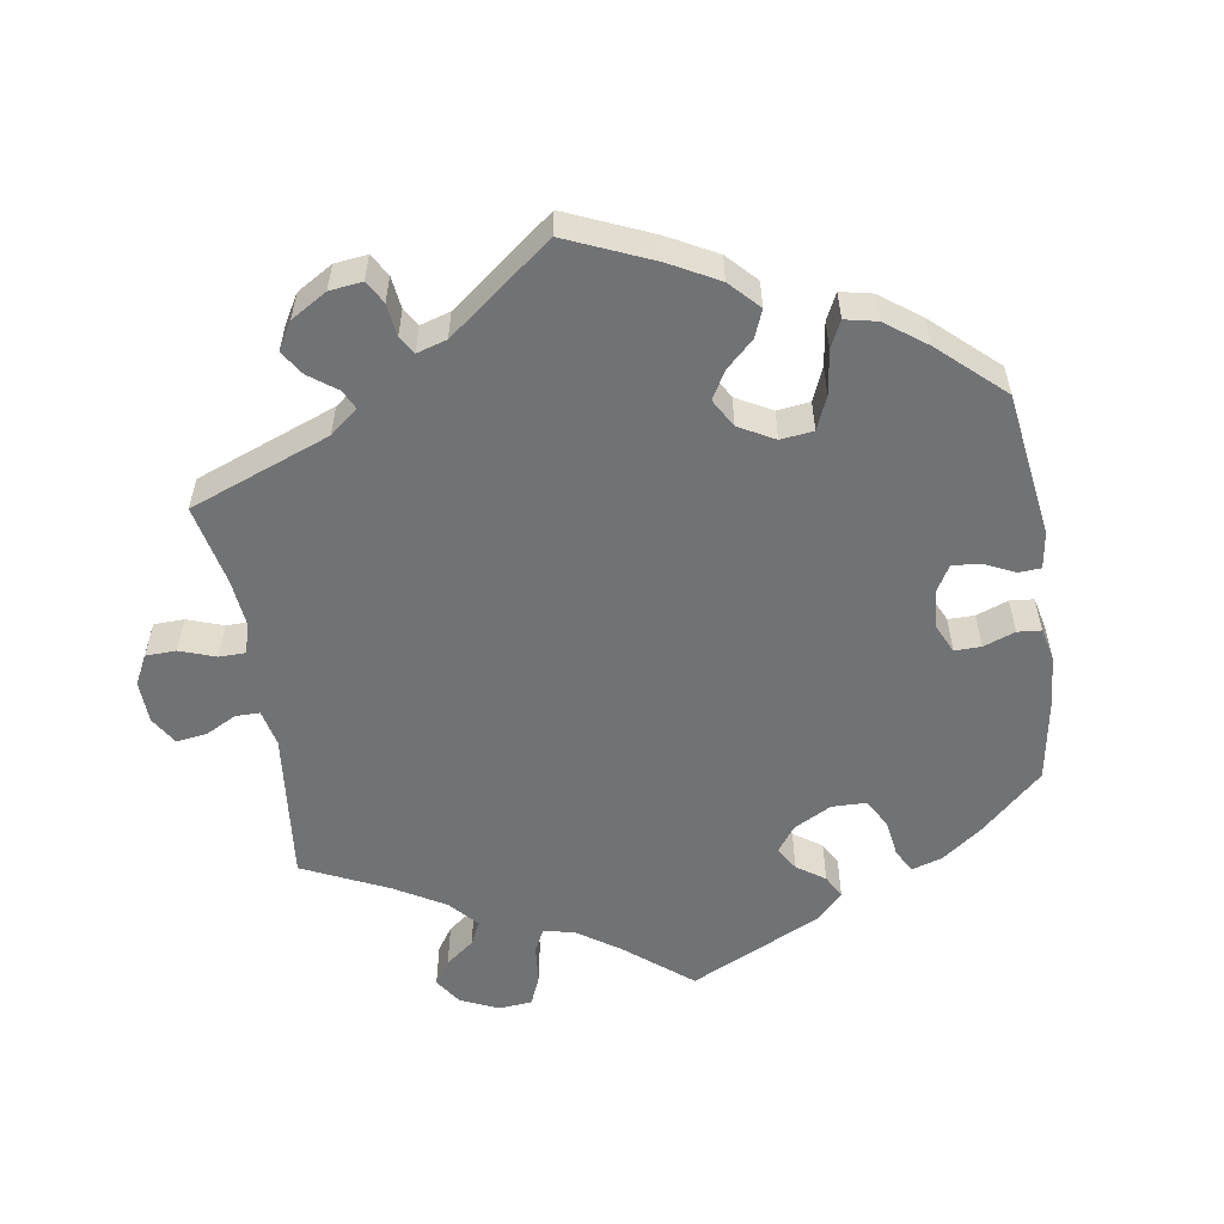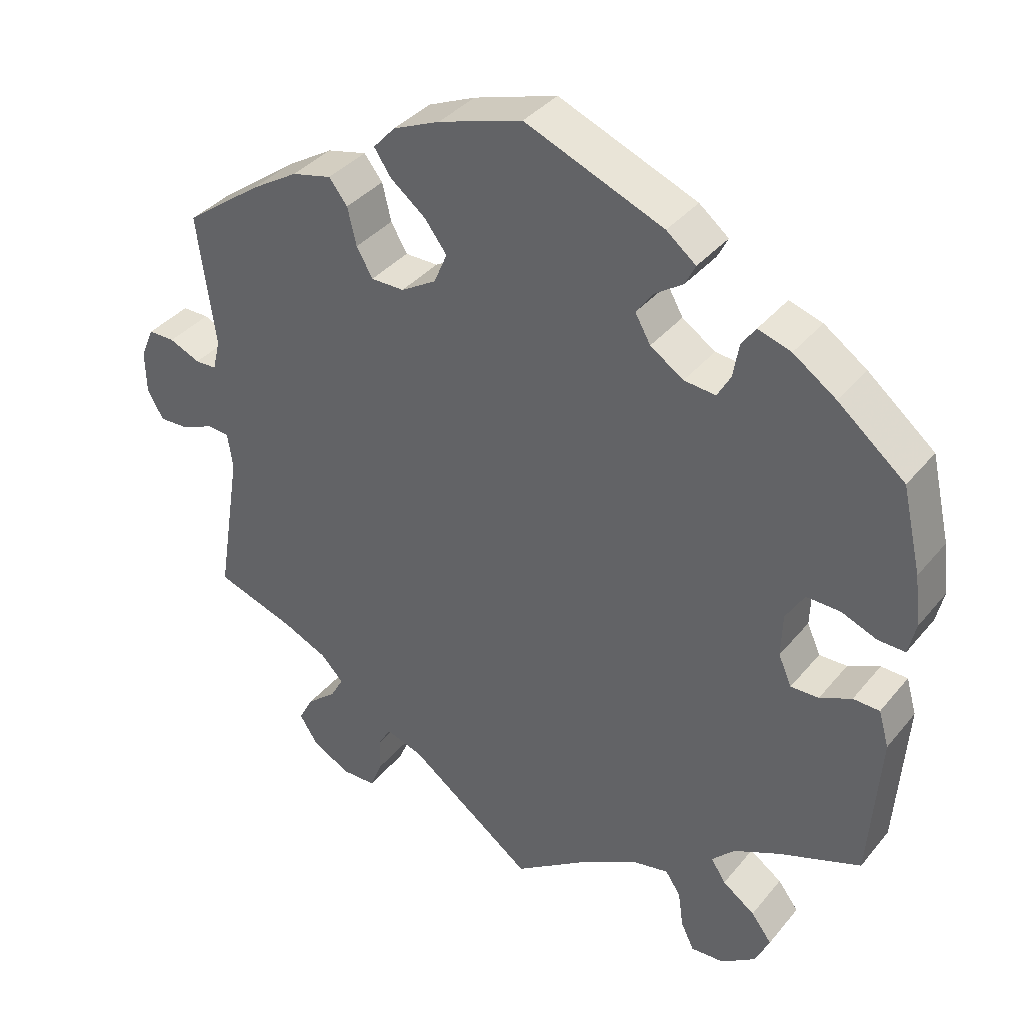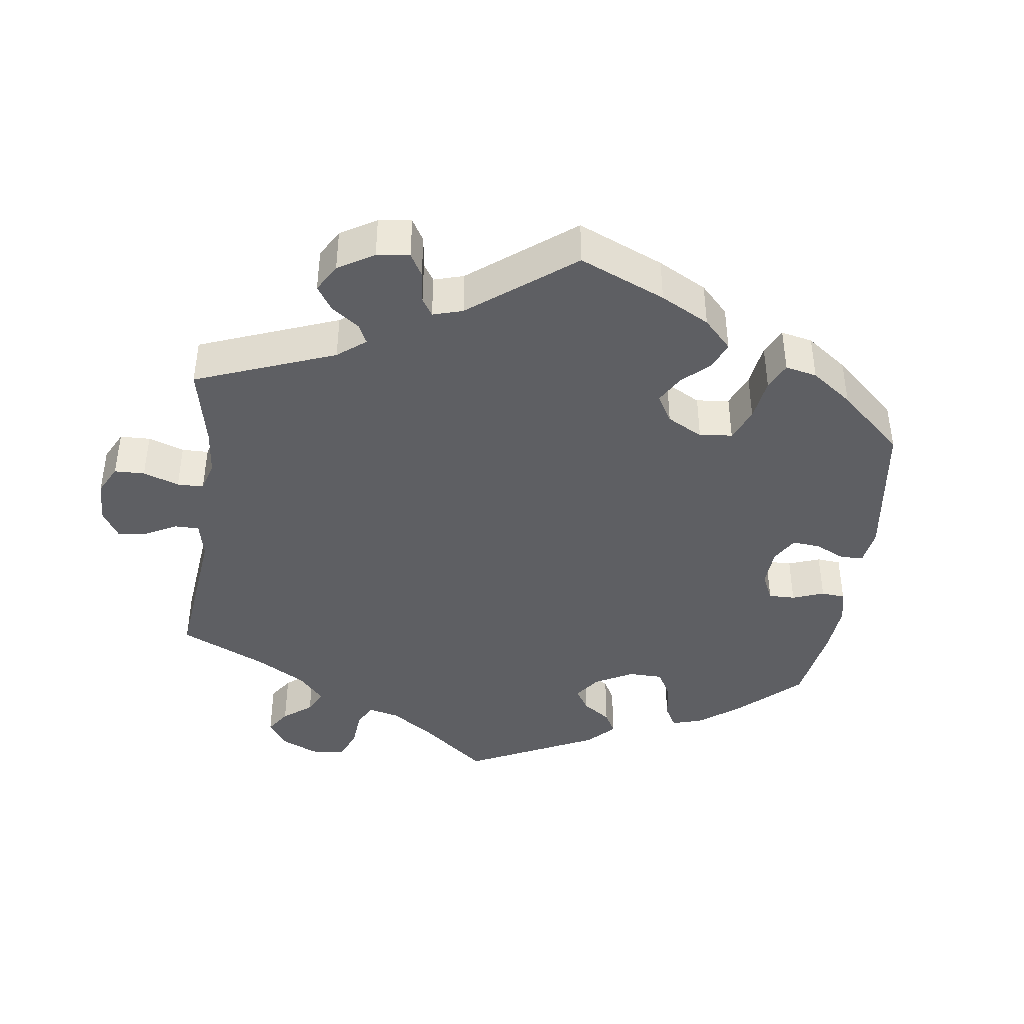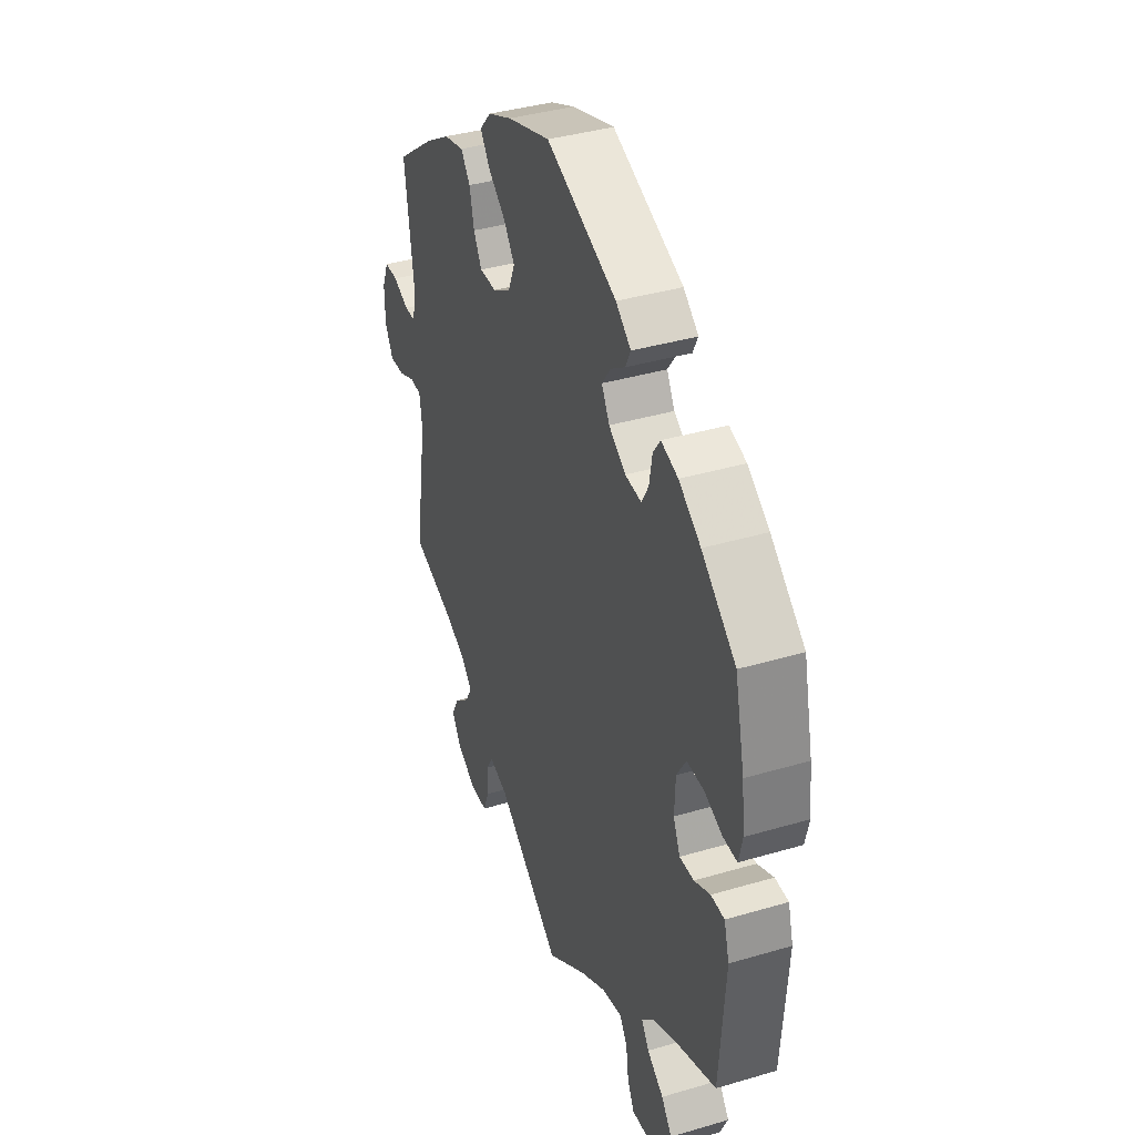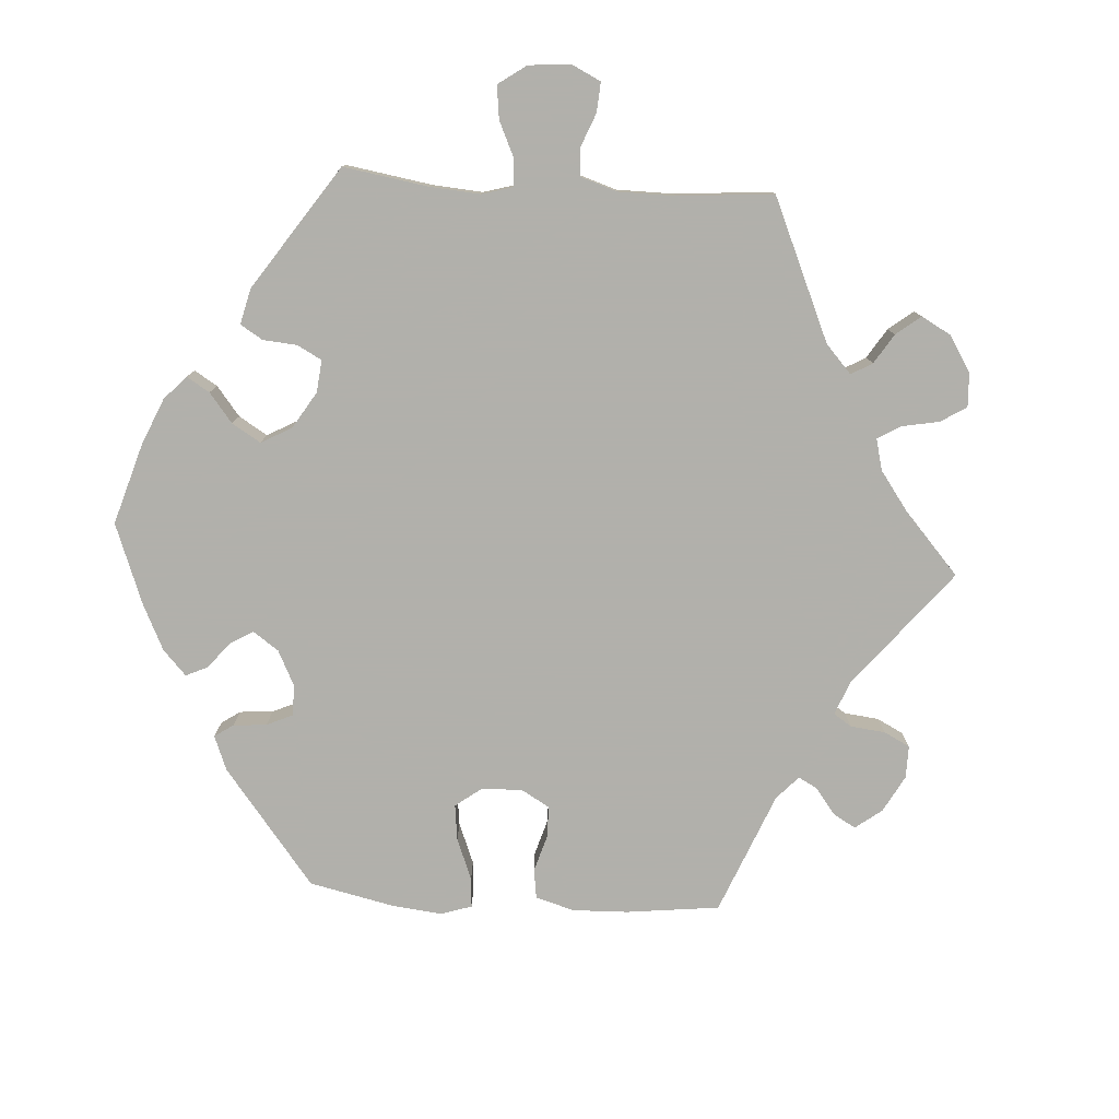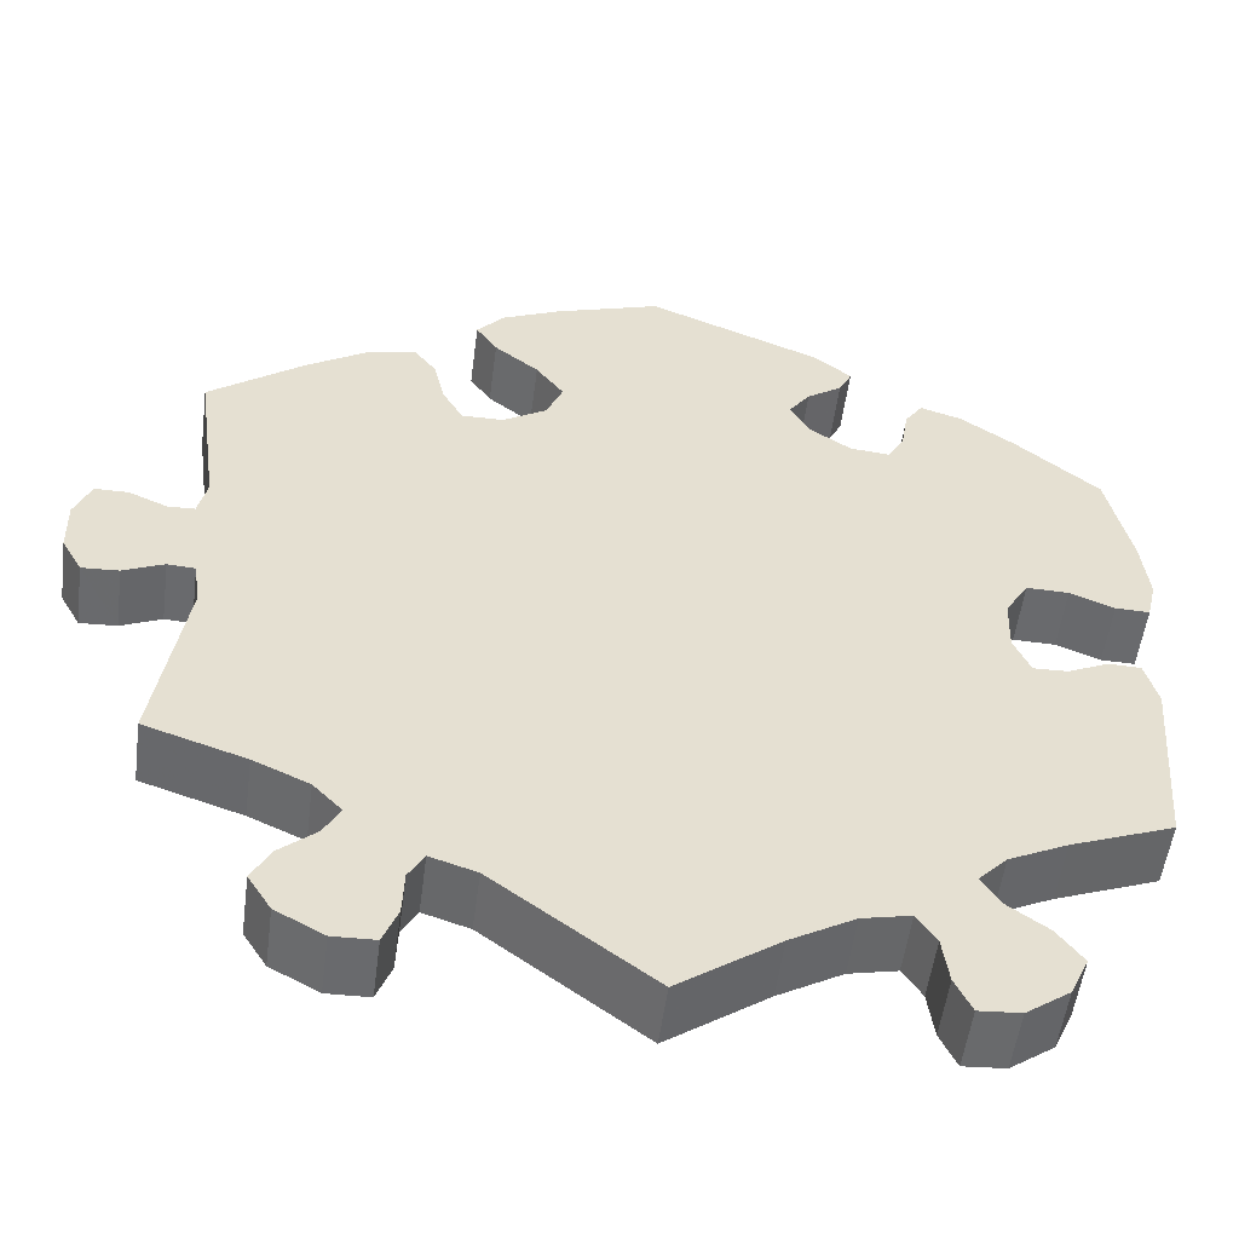
<metadata>
{"format":"obj","ext":"obj","renderer":"f3d","projection":"perspective","resolution":1024,"background":"white","views":[{"elev":-55.5,"azim":-50.9,"up":"+Y"},{"elev":37.1,"azim":34.3,"up":"+Z"},{"elev":-41.6,"azim":-67.6,"up":"+Y"},{"elev":38.3,"azim":69.5,"up":"+Z"},{"elev":-78.5,"azim":146.4,"up":"+Y"},{"elev":-53.1,"azim":-7.4,"up":"+Z"}]}
</metadata>
<code>
v -0.468 0.07 -0.084
v -0.475 0.07 -0.035
v -0.505 0.07 -0.033
v -0.549 0.07 -0.052
v -0.589 0.07 -0.054
v -0.611 0.07 -0.015
v -0.612 0.07 0.043
v -0.594 0.07 0.085
v -0.558 0.07 0.085
v -0.516 0.07 0.067
v -0.487 0.07 0.068
v -0.477 0.07 0.11
v -0.501 0.07 0.289
v -0.397 0.07 0.366
v -0.332 0.07 0.406
v -0.278 0.07 0.419
v -0.253 0.07 0.387
v -0.241 0.07 0.336
v -0.219 0.07 0.298
v -0.174 0.07 0.298
v -0.126 0.07 0.327
v -0.108 0.07 0.369
v -0.138 0.07 0.409
v -0.186 0.07 0.447
v -0.209 0.07 0.481
v -0.179 0.07 0.514
v -0.115 0.07 0.542
v -0.001 0.07 0.578
v 0.187 0.07 0.502
v 0.227 0.07 0.47
v 0.213 0.07 0.442
v 0.175 0.07 0.416
v 0.152 0.07 0.384
v 0.173 0.07 0.347
v 0.218 0.07 0.317
v 0.261 0.07 0.313
v 0.279 0.07 0.345
v 0.287 0.07 0.391
v 0.306 0.07 0.418
v 0.351 0.07 0.404
v 0.409 0.07 0.364
v 0.5 0.07 0.289
v 0.526 0.07 0.175
v 0.534 0.07 0.106
v 0.524 0.07 0.063
v 0.487 0.07 0.064
v 0.439 0.07 0.083
v 0.393 0.07 0.084
v 0.368 0.07 0.043
v 0.366 0.07 -0.016
v 0.384 0.07 -0.057
v 0.422 0.07 -0.056
v 0.465 0.07 -0.036
v 0.501 0.07 -0.037
v 0.515 0.07 -0.086
v 0.5 0.07 -0.289
v 0.389 0.07 -0.331
v 0.326 0.07 -0.361
v 0.295 0.07 -0.393
v 0.315 0.07 -0.424
v 0.359 0.07 -0.455
v 0.387 0.07 -0.492
v 0.367 0.07 -0.535
v 0.32 0.07 -0.568
v 0.275 0.07 -0.571
v 0.257 0.07 -0.534
v 0.25 0.07 -0.484
v 0.229 0.07 -0.453
v 0.177 0.07 -0.464
v 0.108 0.07 -0.503
v 0 0.07 -0.578
v -0.171 0.07 -0.452
v -0.221 0.07 -0.436
v -0.238 0.07 -0.465
v -0.24 0.07 -0.513
v -0.256 0.07 -0.553
v -0.302 0.07 -0.554
v -0.354 0.07 -0.526
v -0.379 0.07 -0.487
v -0.359 0.07 -0.45
v -0.319 0.07 -0.416
v -0.301 0.07 -0.384
v -0.332 0.07 -0.352
v -0.392 0.07 -0.325
v -0.501 0.07 -0.289
v -0.468 0 -0.084
v -0.475 0 -0.035
v -0.505 0 -0.033
v -0.549 0 -0.052
v -0.589 0 -0.054
v -0.611 0 -0.015
v -0.612 0 0.043
v -0.594 0 0.085
v -0.558 0 0.085
v -0.516 0 0.067
v -0.487 0 0.068
v -0.477 0 0.11
v -0.501 0 0.289
v -0.397 0 0.366
v -0.332 0 0.406
v -0.278 0 0.419
v -0.253 0 0.387
v -0.241 0 0.336
v -0.219 0 0.298
v -0.174 0 0.298
v -0.126 0 0.327
v -0.108 0 0.369
v -0.138 0 0.409
v -0.186 0 0.447
v -0.209 0 0.481
v -0.179 0 0.514
v -0.115 0 0.542
v -0.001 0 0.578
v 0.187 0 0.502
v 0.227 0 0.47
v 0.213 0 0.442
v 0.175 0 0.416
v 0.152 0 0.384
v 0.173 0 0.347
v 0.218 0 0.317
v 0.261 0 0.313
v 0.279 0 0.345
v 0.287 0 0.391
v 0.306 0 0.418
v 0.351 0 0.404
v 0.409 0 0.364
v 0.5 0 0.289
v 0.526 0 0.175
v 0.534 0 0.106
v 0.524 0 0.063
v 0.487 0 0.064
v 0.439 0 0.083
v 0.393 0 0.084
v 0.368 0 0.043
v 0.366 0 -0.016
v 0.384 0 -0.057
v 0.422 0 -0.056
v 0.465 0 -0.036
v 0.501 0 -0.037
v 0.515 0 -0.086
v 0.5 0 -0.289
v 0.389 0 -0.331
v 0.326 0 -0.361
v 0.295 0 -0.393
v 0.315 0 -0.424
v 0.359 0 -0.455
v 0.387 0 -0.492
v 0.367 0 -0.535
v 0.32 0 -0.568
v 0.275 0 -0.571
v 0.257 0 -0.534
v 0.25 0 -0.484
v 0.229 0 -0.453
v 0.177 0 -0.464
v 0.108 0 -0.503
v 0 0 -0.578
v -0.171 0 -0.452
v -0.221 0 -0.436
v -0.238 0 -0.465
v -0.24 0 -0.513
v -0.256 0 -0.553
v -0.302 0 -0.554
v -0.354 0 -0.526
v -0.379 0 -0.487
v -0.359 0 -0.45
v -0.319 0 -0.416
v -0.301 0 -0.384
v -0.332 0 -0.352
v -0.392 0 -0.325
v -0.501 0 -0.289
f 84 85 1
f 83 84 1 2
f 82 83 2
f 78 79 80 81
f 78 81 82
f 77 78 82
f 74 75 76 77
f 73 74 77 82
f 72 73 82 2
f 70 71 72 2
f 64 65 66 67
f 64 67 68
f 63 64 68
f 60 61 62 63
f 59 60 63 68
f 58 59 68 69
f 54 55 56 57
f 52 53 54 57
f 51 52 57 58
f 50 51 58 69
f 44 45 46 47
f 44 47 48
f 43 44 48
f 42 43 48
f 41 42 48 49
f 37 38 39 40
f 36 37 40 41
f 29 30 31 32
f 29 32 33
f 28 29 33
f 27 28 33 34
f 23 24 25 26
f 22 23 26 27
f 15 16 17 18
f 15 18 19
f 12 13 14 15
f 11 12 15 19
f 7 8 9 10
f 7 10 11
f 6 7 11
f 3 4 5 6
f 2 3 6 11
f 49 50 69 70
f 36 41 49 70
f 35 36 70 2
f 34 35 2 11
f 22 27 34
f 21 22 34
f 20 21 34 11
f 11 19 20
f 86 170 169
f 87 86 169 168
f 87 168 167
f 166 165 164 163
f 167 166 163
f 167 163 162
f 162 161 160 159
f 167 162 159 158
f 87 167 158 157
f 87 157 156 155
f 152 151 150 149
f 153 152 149
f 153 149 148
f 148 147 146 145
f 153 148 145 144
f 154 153 144 143
f 142 141 140 139
f 142 139 138 137
f 143 142 137 136
f 154 143 136 135
f 132 131 130 129
f 133 132 129
f 133 129 128
f 133 128 127
f 134 133 127 126
f 125 124 123 122
f 126 125 122 121
f 117 116 115 114
f 118 117 114
f 118 114 113
f 119 118 113 112
f 111 110 109 108
f 112 111 108 107
f 103 102 101 100
f 104 103 100
f 100 99 98 97
f 104 100 97 96
f 95 94 93 92
f 96 95 92
f 96 92 91
f 91 90 89 88
f 96 91 88 87
f 155 154 135 134
f 155 134 126 121
f 87 155 121 120
f 96 87 120 119
f 119 112 107
f 119 107 106
f 96 119 106 105
f 105 104 96
f 1 86 87 2
f 2 87 88 3
f 3 88 89 4
f 4 89 90 5
f 5 90 91 6
f 6 91 92 7
f 7 92 93 8
f 8 93 94 9
f 9 94 95 10
f 10 95 96 11
f 11 96 97 12
f 12 97 98 13
f 13 98 99 14
f 14 99 100 15
f 15 100 101 16
f 16 101 102 17
f 17 102 103 18
f 18 103 104 19
f 19 104 105 20
f 20 105 106 21
f 21 106 107 22
f 22 107 108 23
f 23 108 109 24
f 24 109 110 25
f 25 110 111 26
f 26 111 112 27
f 27 112 113 28
f 28 113 114 29
f 29 114 115 30
f 30 115 116 31
f 31 116 117 32
f 32 117 118 33
f 33 118 119 34
f 34 119 120 35
f 35 120 121 36
f 36 121 122 37
f 37 122 123 38
f 38 123 124 39
f 39 124 125 40
f 40 125 126 41
f 41 126 127 42
f 42 127 128 43
f 43 128 129 44
f 44 129 130 45
f 45 130 131 46
f 46 131 132 47
f 47 132 133 48
f 48 133 134 49
f 49 134 135 50
f 50 135 136 51
f 51 136 137 52
f 52 137 138 53
f 53 138 139 54
f 54 139 140 55
f 55 140 141 56
f 56 141 142 57
f 57 142 143 58
f 58 143 144 59
f 59 144 145 60
f 60 145 146 61
f 61 146 147 62
f 62 147 148 63
f 63 148 149 64
f 64 149 150 65
f 65 150 151 66
f 66 151 152 67
f 67 152 153 68
f 68 153 154 69
f 69 154 155 70
f 70 155 156 71
f 71 156 157 72
f 72 157 158 73
f 73 158 159 74
f 74 159 160 75
f 75 160 161 76
f 76 161 162 77
f 77 162 163 78
f 78 163 164 79
f 79 164 165 80
f 80 165 166 81
f 81 166 167 82
f 82 167 168 83
f 83 168 169 84
f 84 169 170 85
f 85 170 86 1

</code>
